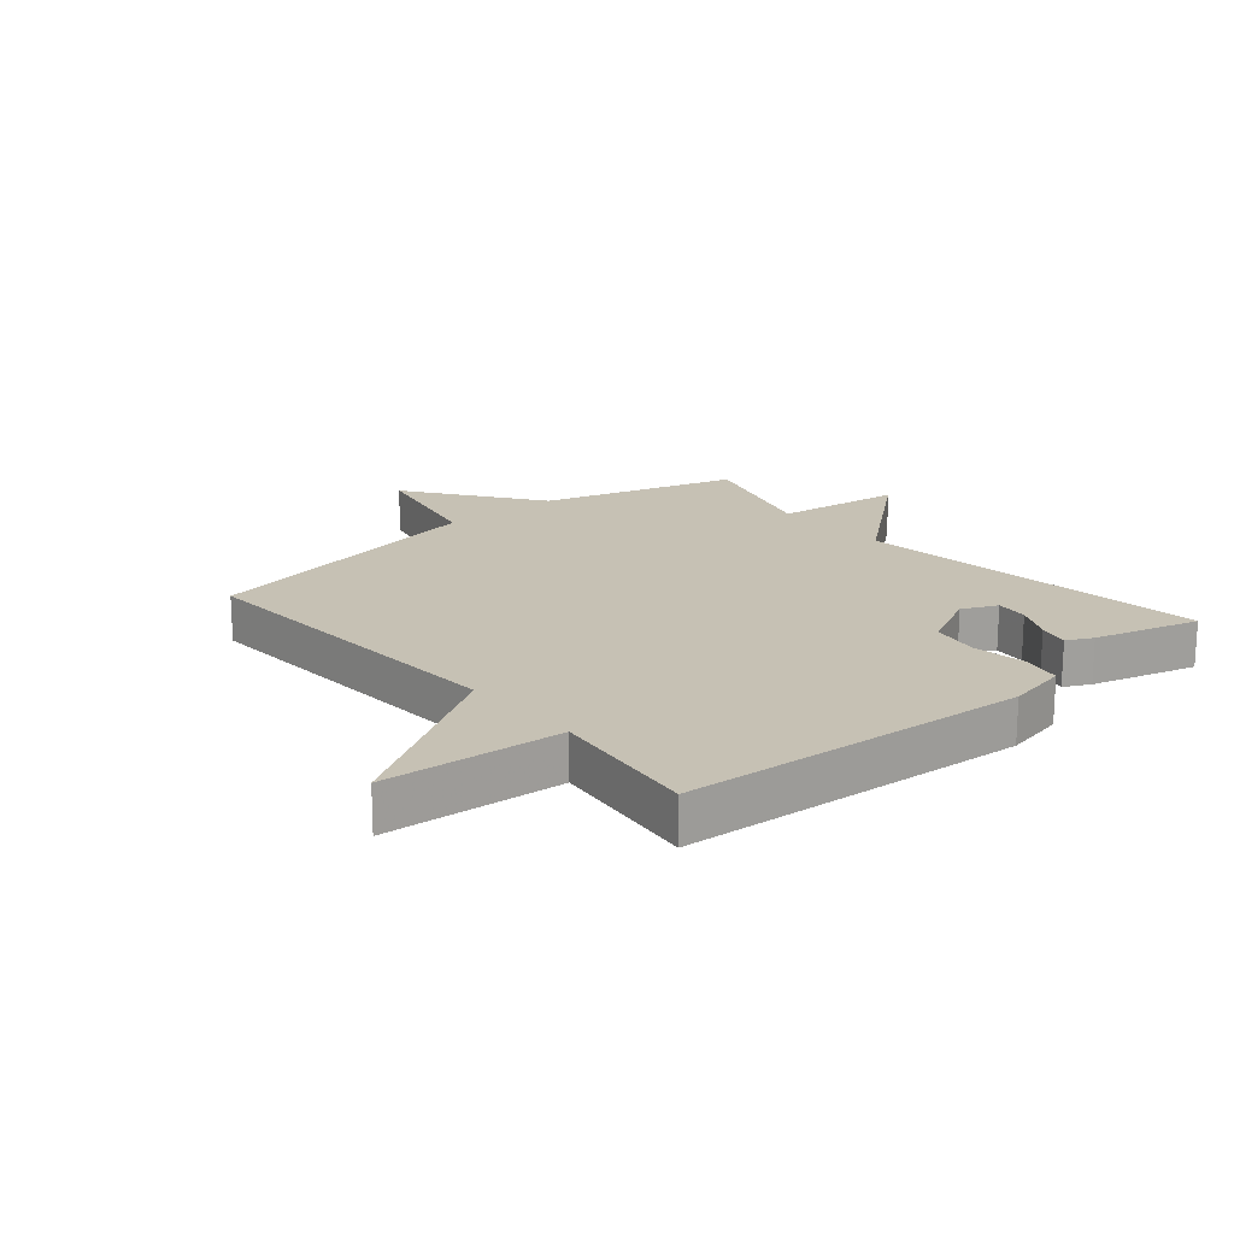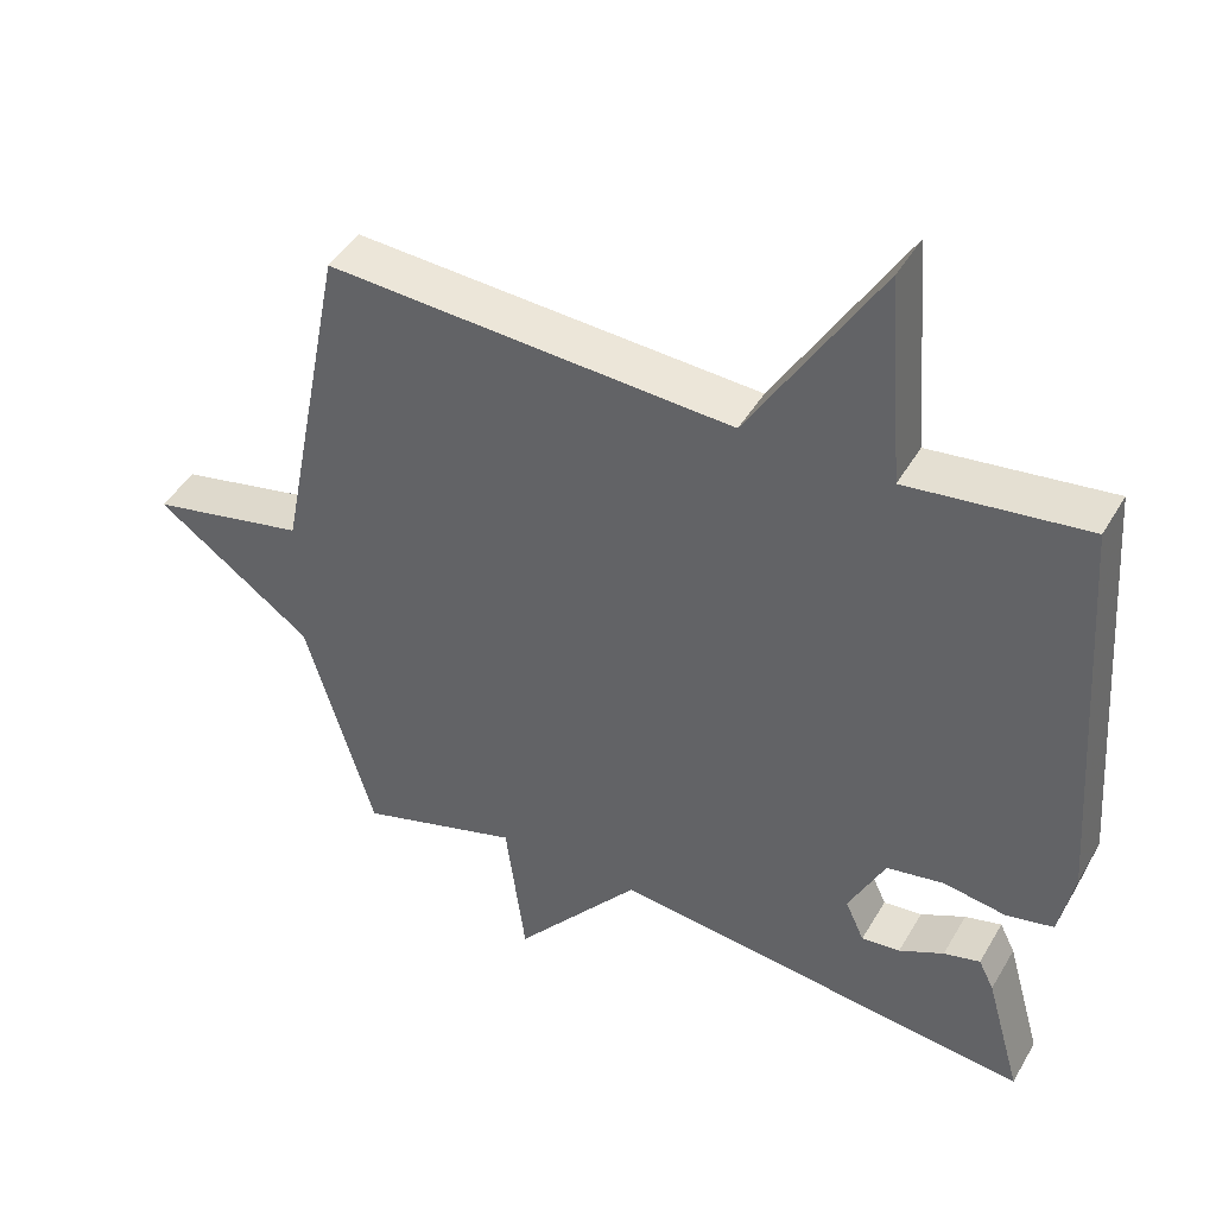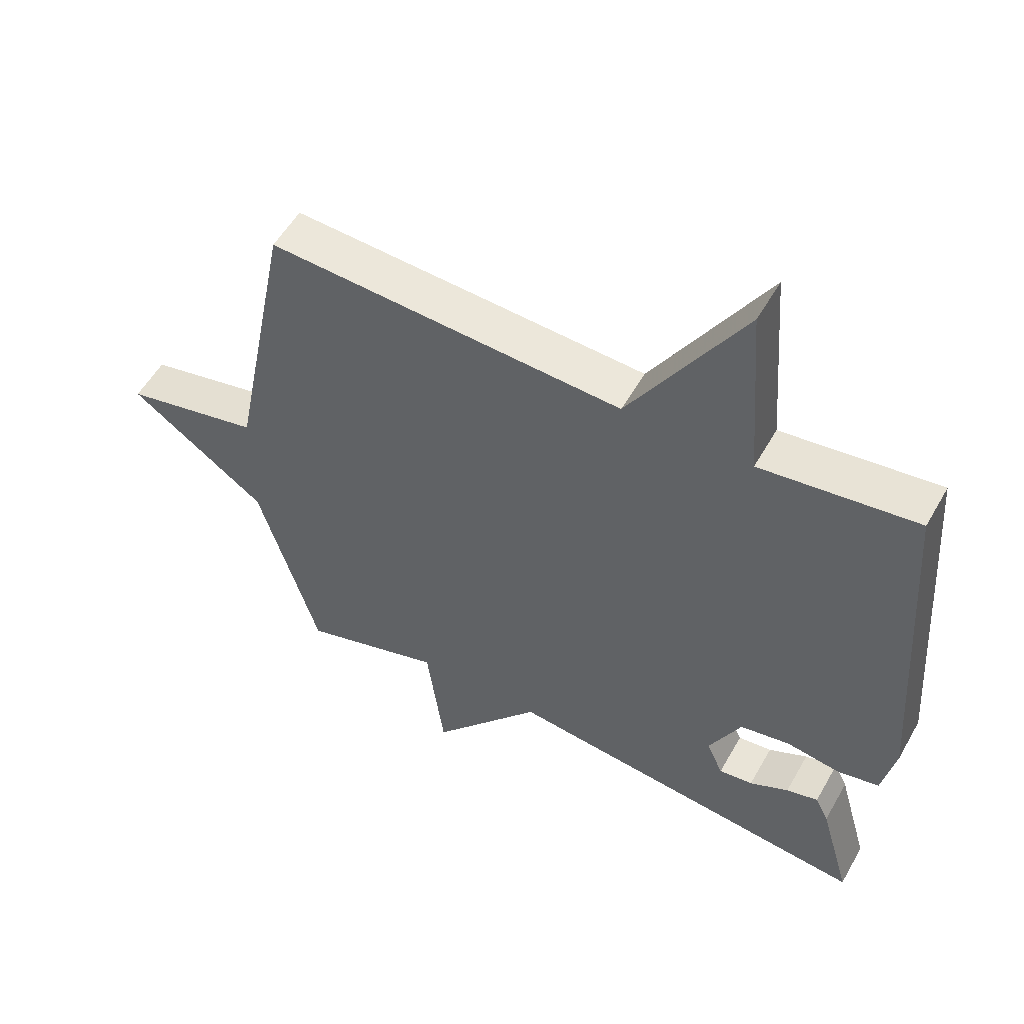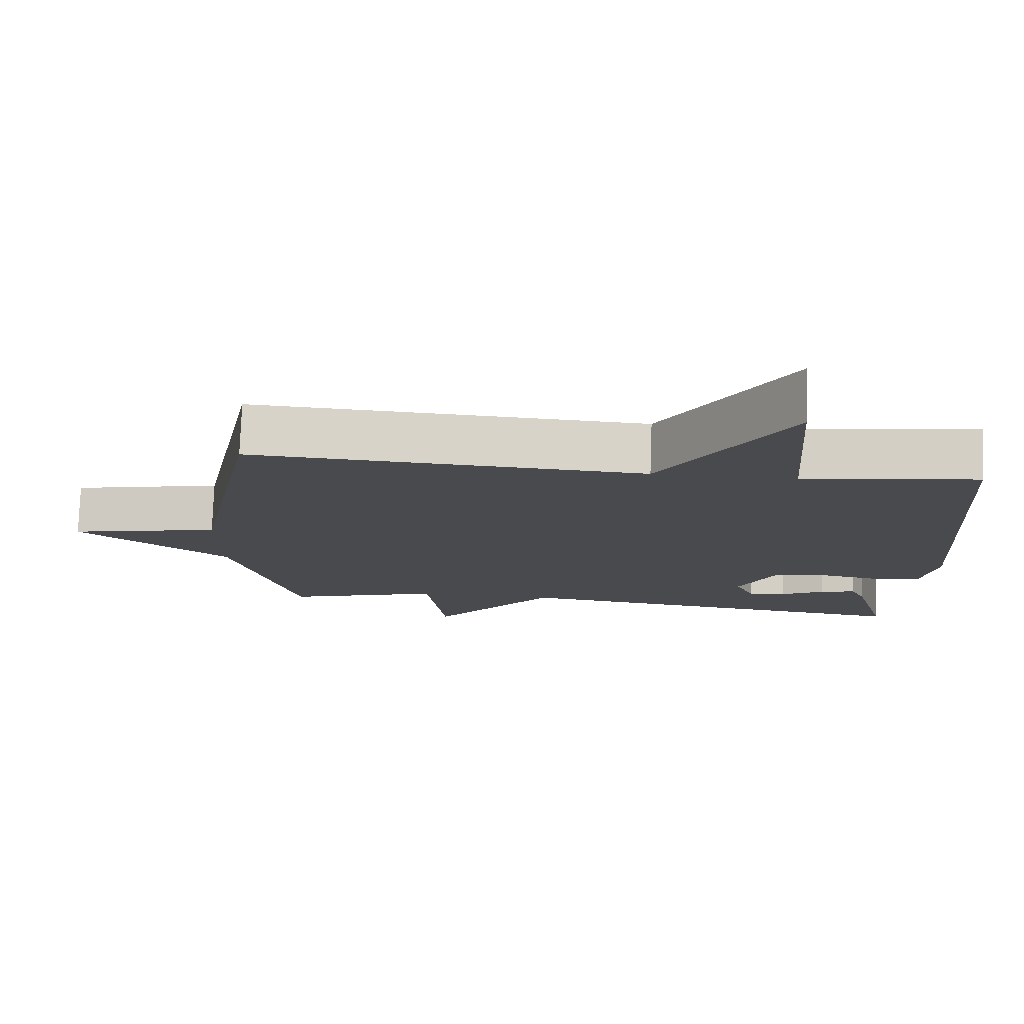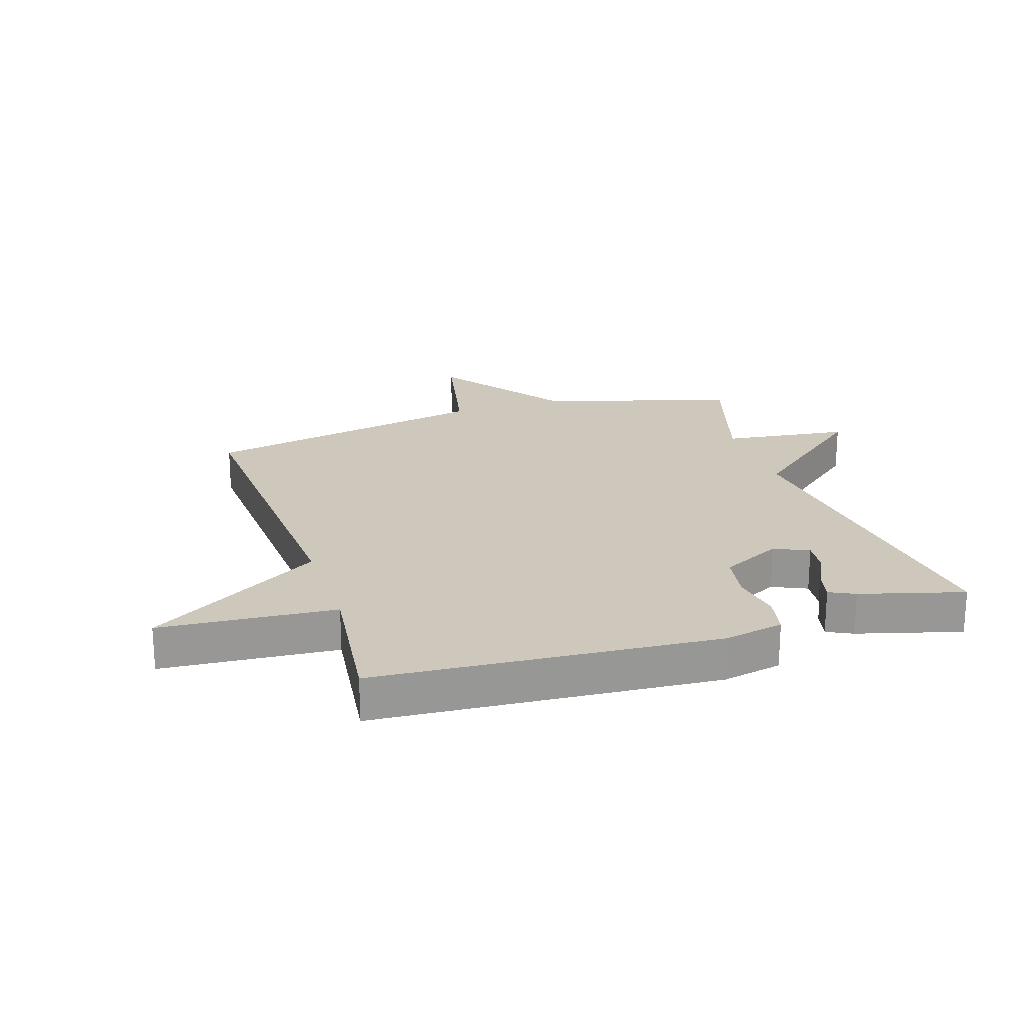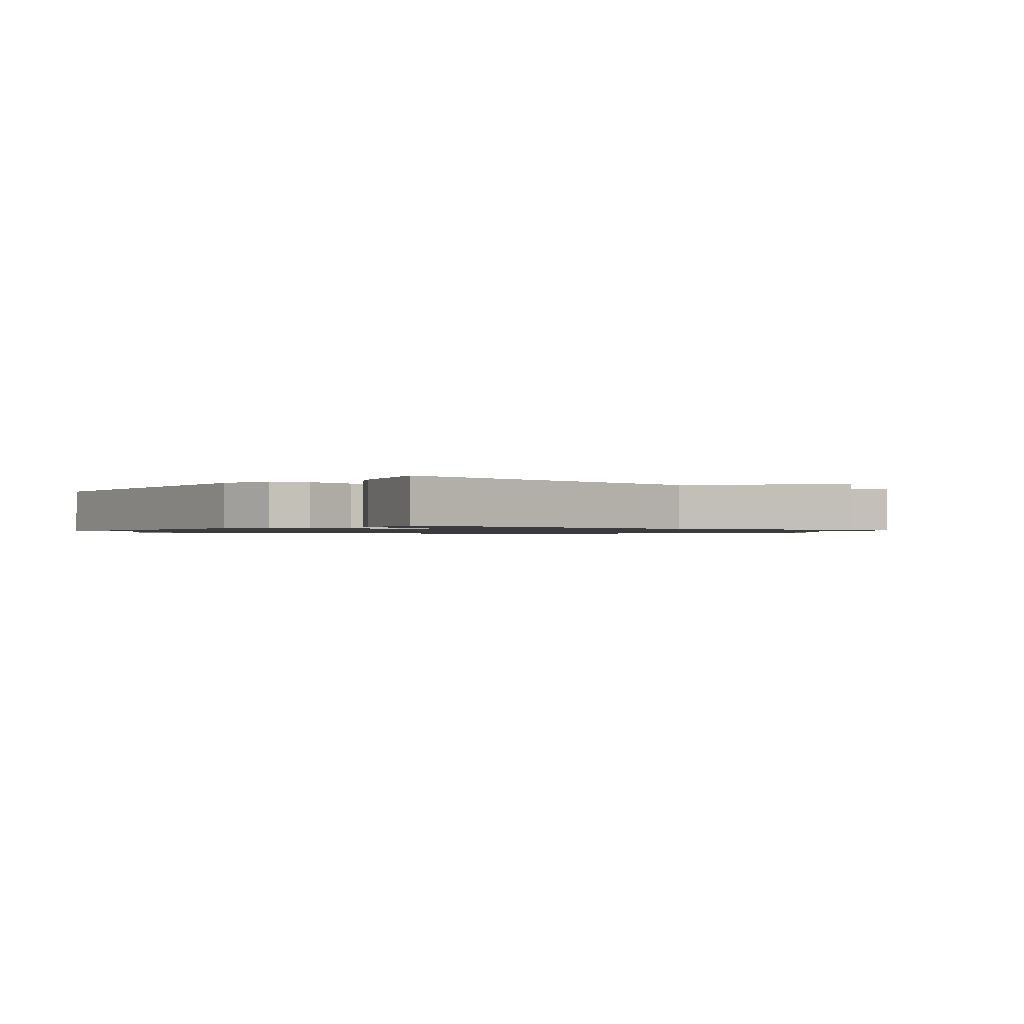
<metadata>
{"format":"obj","ext":"obj","renderer":"f3d","projection":"perspective","resolution":1024,"background":"white","views":[{"elev":18.6,"azim":49.7,"up":"+Y"},{"elev":44.6,"azim":28.4,"up":"+Z"},{"elev":54.3,"azim":29.1,"up":"+Z"},{"elev":77.0,"azim":2.0,"up":"+Z"},{"elev":21.9,"azim":72.0,"up":"+Y"},{"elev":-1.1,"azim":141.1,"up":"+Y"}]}
</metadata>
<code>
v 0.5 0.07 -0.5
v -0.079 0.07 -0.433
v -0.252 0.07 -0.642
v -0.279 0.07 -0.433
v -0.5 0.07 -0.5
v -0.594 0.07 -0.181
v -0.808 0.07 -0.027
v -0.594 0.07 0.019
v -0.5 0.07 0.5
v 0.055 0.07 0.469
v 0.233 0.07 0.76
v 0.255 0.07 0.469
v 0.5 0.07 0.5
v 0.54 0.07 -0.066
v 0.52 0.07 -0.165
v 0.455 0.07 -0.179
v 0.37 0.07 -0.165
v 0.291 0.07 -0.179
v 0.241 0.07 -0.279
v 0.267 0.07 -0.336
v 0.32 0.07 -0.33
v 0.381 0.07 -0.3
v 0.431 0.07 -0.287
v 0.452 0.07 -0.329
v 0.5 0 -0.5
v -0.079 0 -0.433
v -0.252 0 -0.642
v -0.279 0 -0.433
v -0.5 0 -0.5
v -0.594 0 -0.181
v -0.808 0 -0.027
v -0.594 0 0.019
v -0.5 0 0.5
v 0.055 0 0.469
v 0.233 0 0.76
v 0.255 0 0.469
v 0.5 0 0.5
v 0.54 0 -0.066
v 0.52 0 -0.165
v 0.455 0 -0.179
v 0.37 0 -0.165
v 0.291 0 -0.179
v 0.241 0 -0.279
v 0.267 0 -0.336
v 0.32 0 -0.33
v 0.381 0 -0.3
v 0.431 0 -0.287
v 0.452 0 -0.329
f 23 24 1
f 22 23 1
f 21 22 1
f 20 21 1 2
f 19 20 2
f 18 19 2
f 15 16 17
f 14 15 17
f 13 14 17
f 12 13 17
f 12 17 18
f 12 18 2
f 11 12 2
f 10 11 2
f 8 9 10 2
f 6 7 8 2
f 4 5 6
f 2 3 4
f 2 4 6
f 25 48 47
f 25 47 46
f 25 46 45
f 26 25 45 44
f 26 44 43
f 26 43 42
f 41 40 39
f 41 39 38
f 41 38 37
f 41 37 36
f 42 41 36
f 26 42 36
f 26 36 35
f 26 35 34
f 26 34 33 32
f 26 32 31 30
f 30 29 28
f 28 27 26
f 30 28 26
f 1 25 26 2
f 2 26 27 3
f 3 27 28 4
f 4 28 29 5
f 5 29 30 6
f 6 30 31 7
f 7 31 32 8
f 8 32 33 9
f 9 33 34 10
f 10 34 35 11
f 11 35 36 12
f 12 36 37 13
f 13 37 38 14
f 14 38 39 15
f 15 39 40 16
f 16 40 41 17
f 17 41 42 18
f 18 42 43 19
f 19 43 44 20
f 20 44 45 21
f 21 45 46 22
f 22 46 47 23
f 23 47 48 24
f 24 48 25 1

</code>
